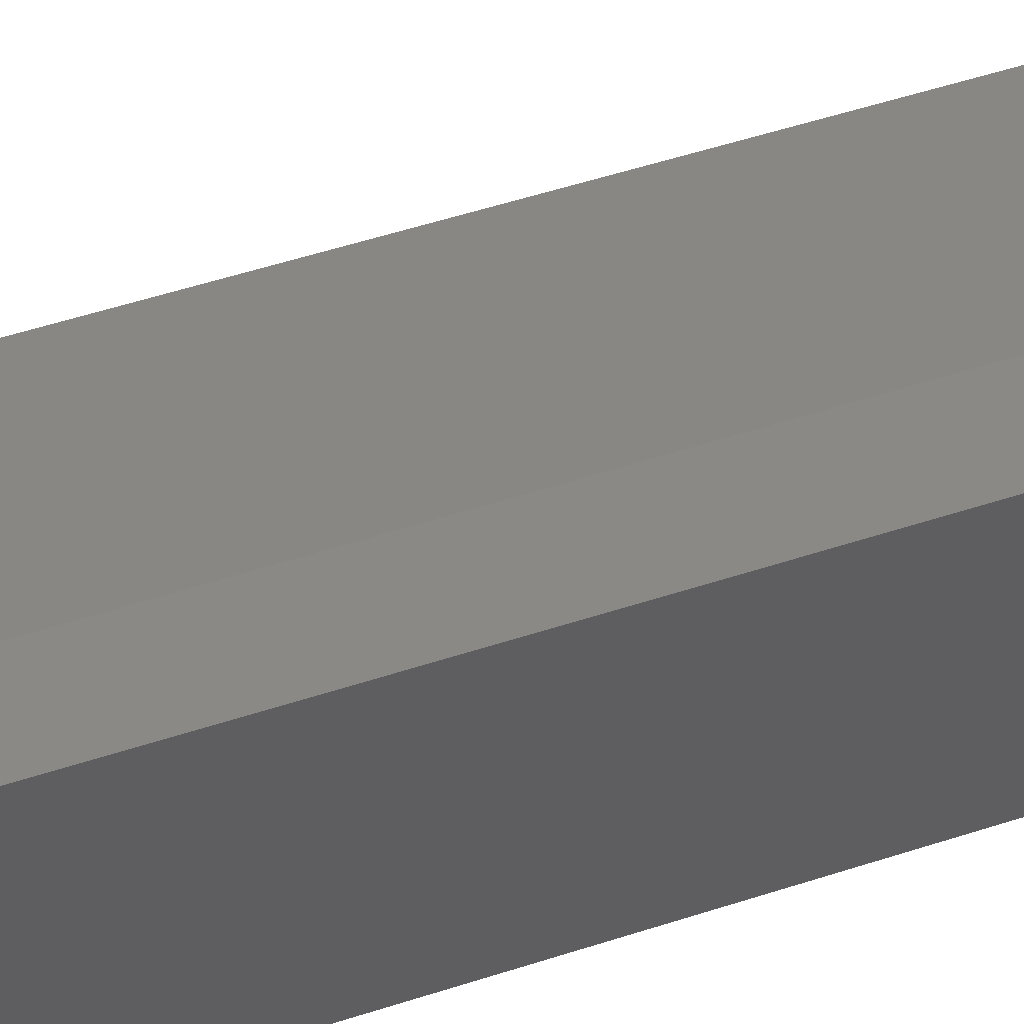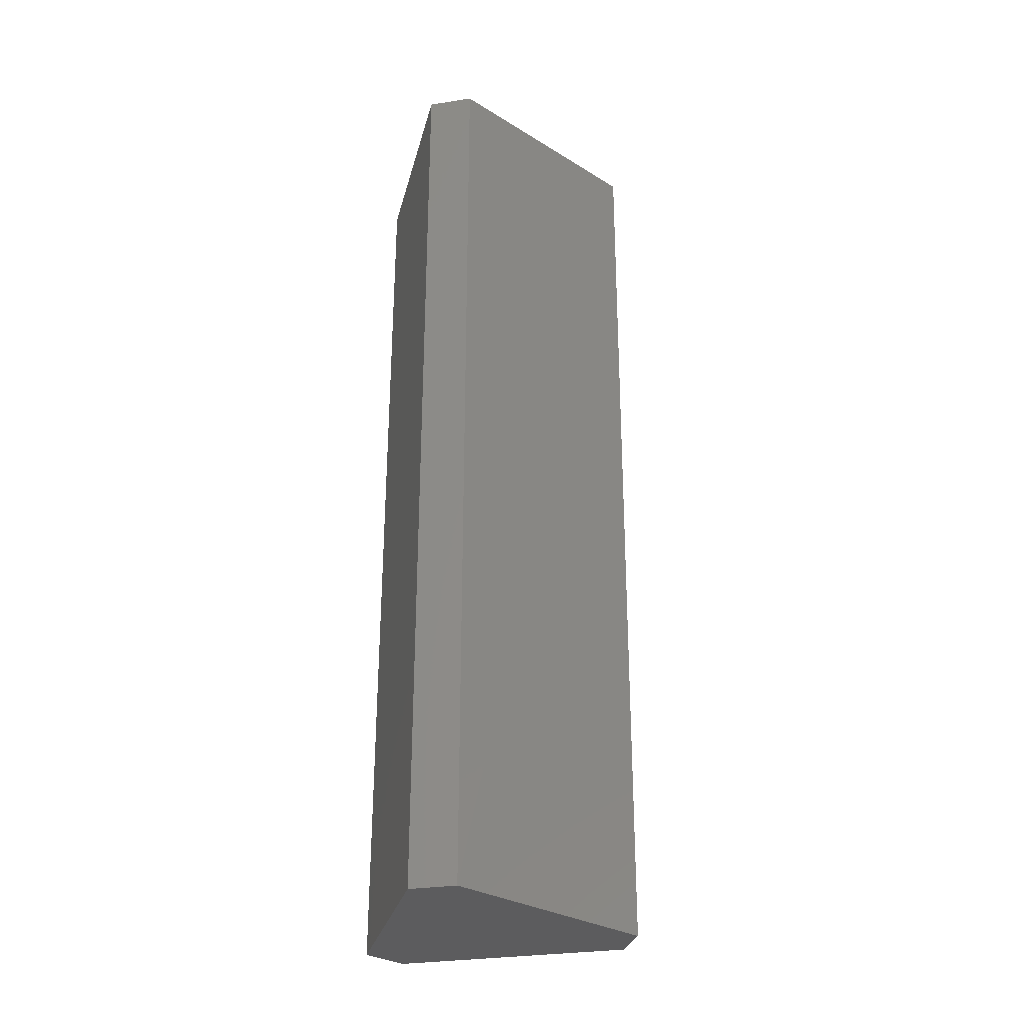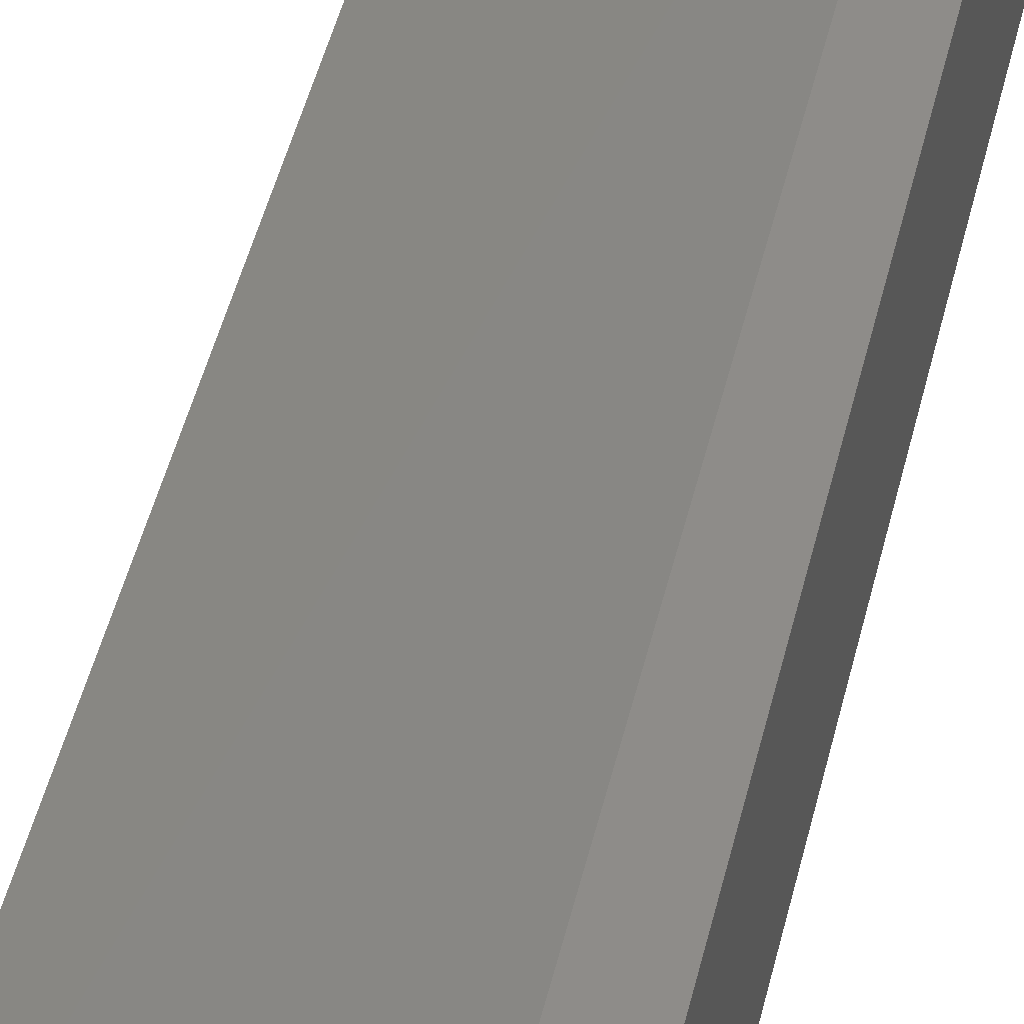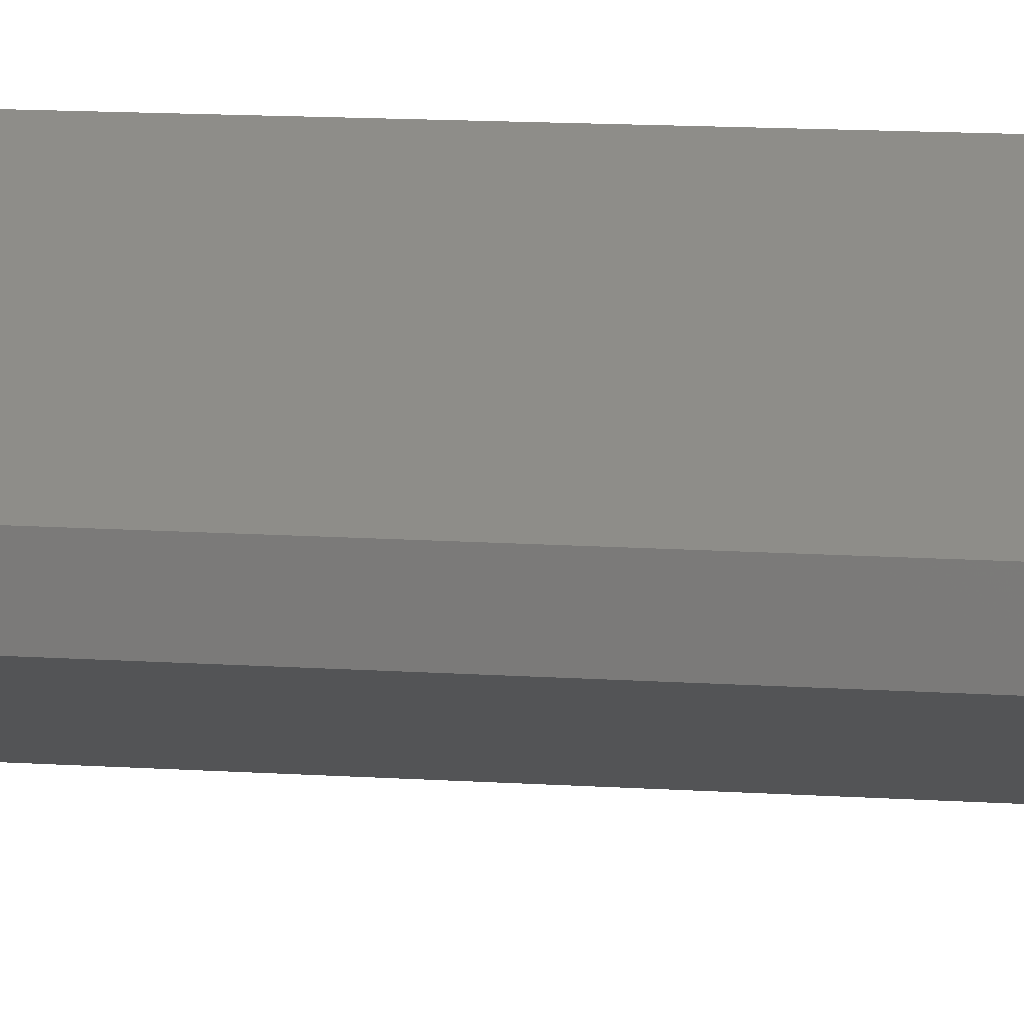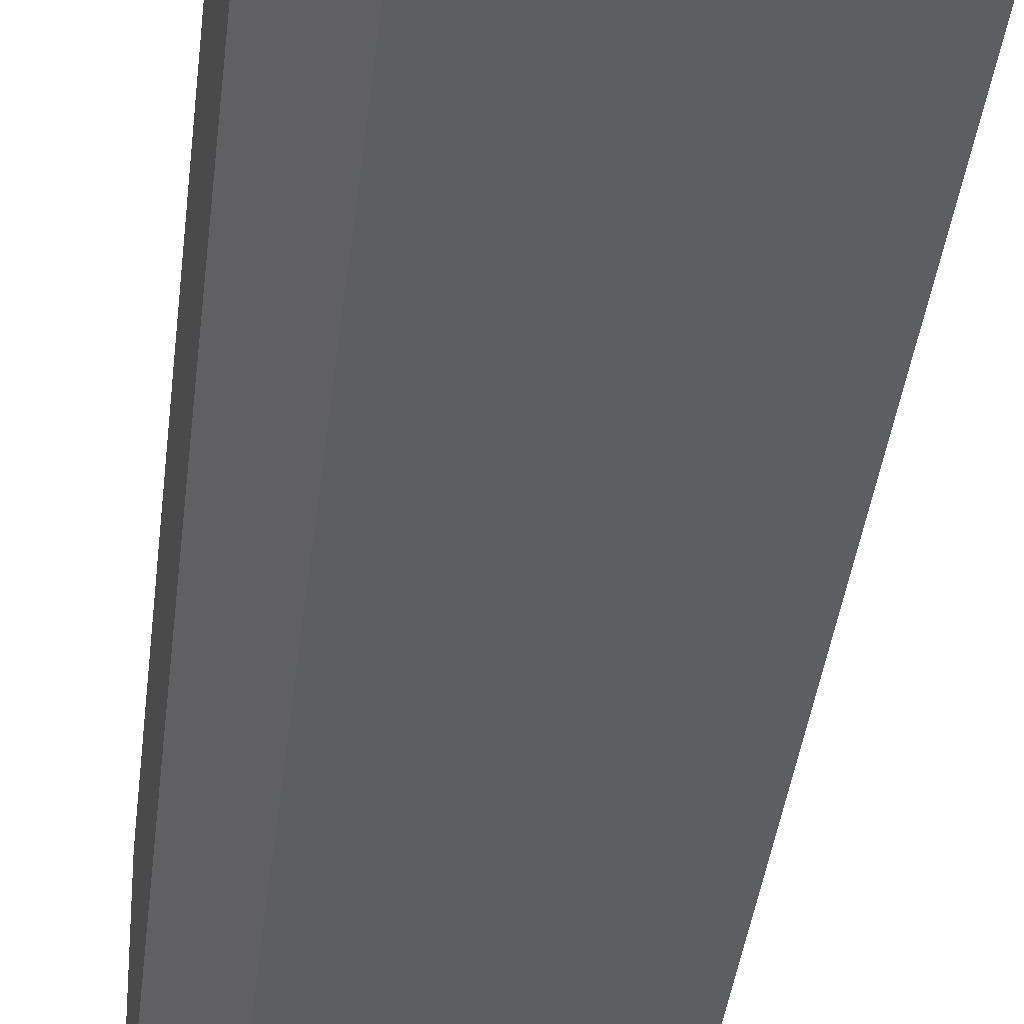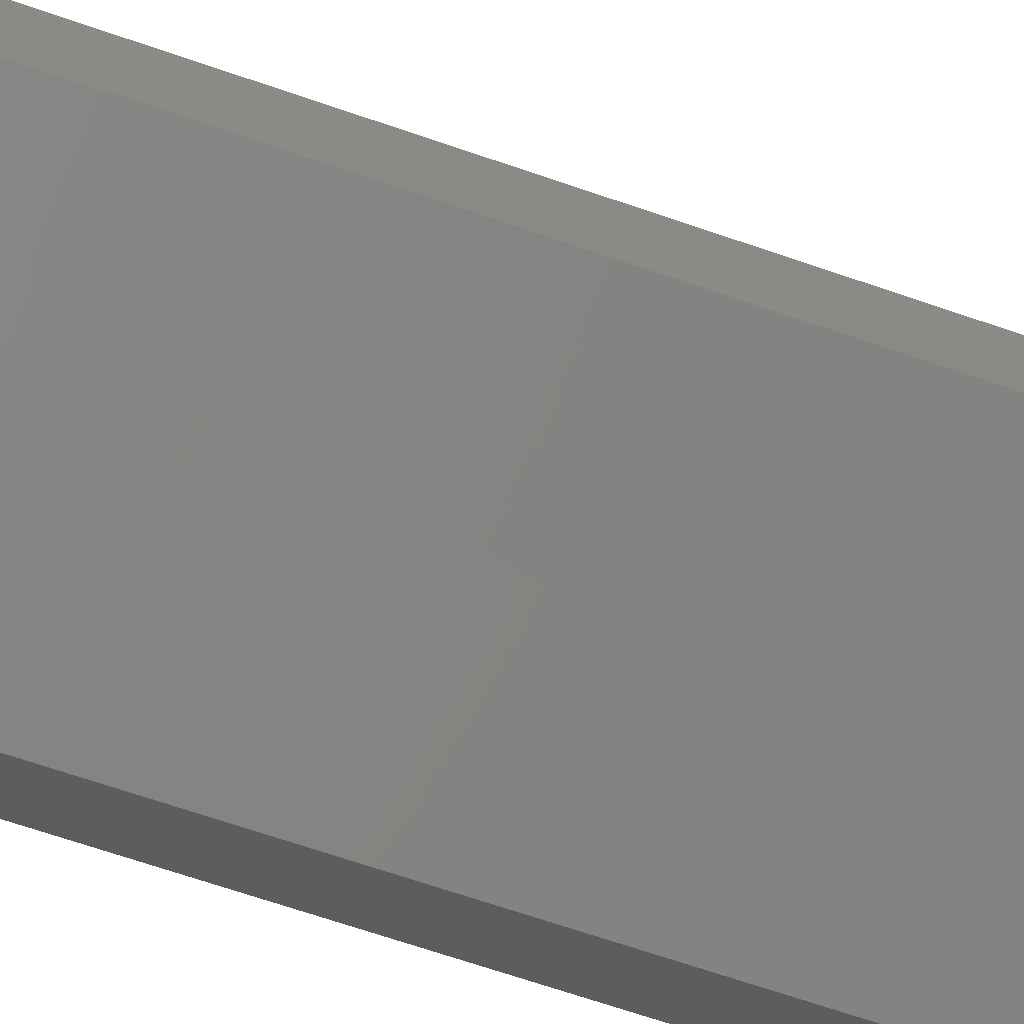
<metadata>
{"format":"stl","ext":"stl","renderer":"f3d","projection":"perspective","resolution":1024,"background":"white","views":[{"elev":54.3,"azim":70.9,"up":"+Y"},{"elev":-30.0,"azim":166.1,"up":"+Z"},{"elev":50.9,"azim":13.9,"up":"+Y"},{"elev":14.4,"azim":-82.2,"up":"+Y"},{"elev":-32.4,"azim":174.3,"up":"+Y"},{"elev":-60.5,"azim":-110.3,"up":"+Y"}]}
</metadata>
<code>
# stl→obj: 12 verts, 20 faces
v 21.88 -2.253 17.82
v 21.88 -2.253 17.5
v 21.95 -2.288 17.82
v 21.95 -2.288 17.5
v 21.96 -2.28 17.5
v 21.96 -2.28 17.82
v 21.88 -2.237 17.82
v 21.95 -2.2 17.82
v 21.88 -2.237 17.5
v 21.95 -2.2 17.5
v 21.96 -2.207 17.5
v 21.96 -2.207 17.82
f 1 2 3
f 2 3 4
f 3 4 5
f 3 1 6
f 1 6 7
f 6 7 8
f 2 9 4
f 9 4 10
f 4 10 11
f 8 10 7
f 10 7 9
f 9 2 7
f 2 7 1
f 8 10 12
f 10 12 11
f 6 12 5
f 12 5 11
f 11 4 5
f 8 6 12
f 5 3 6

</code>
